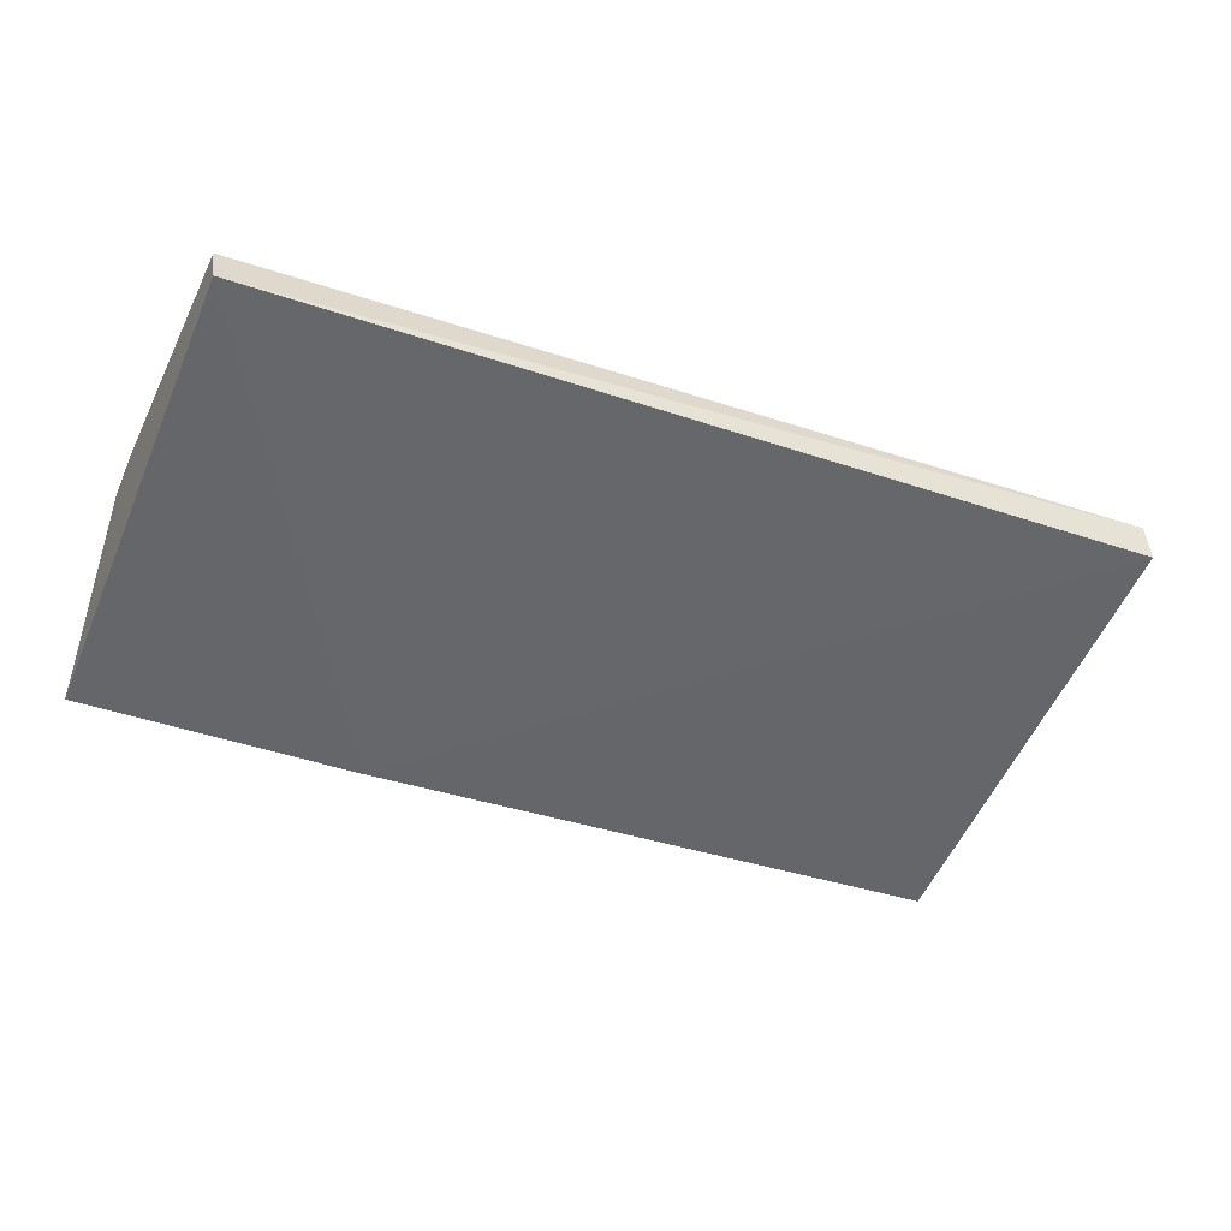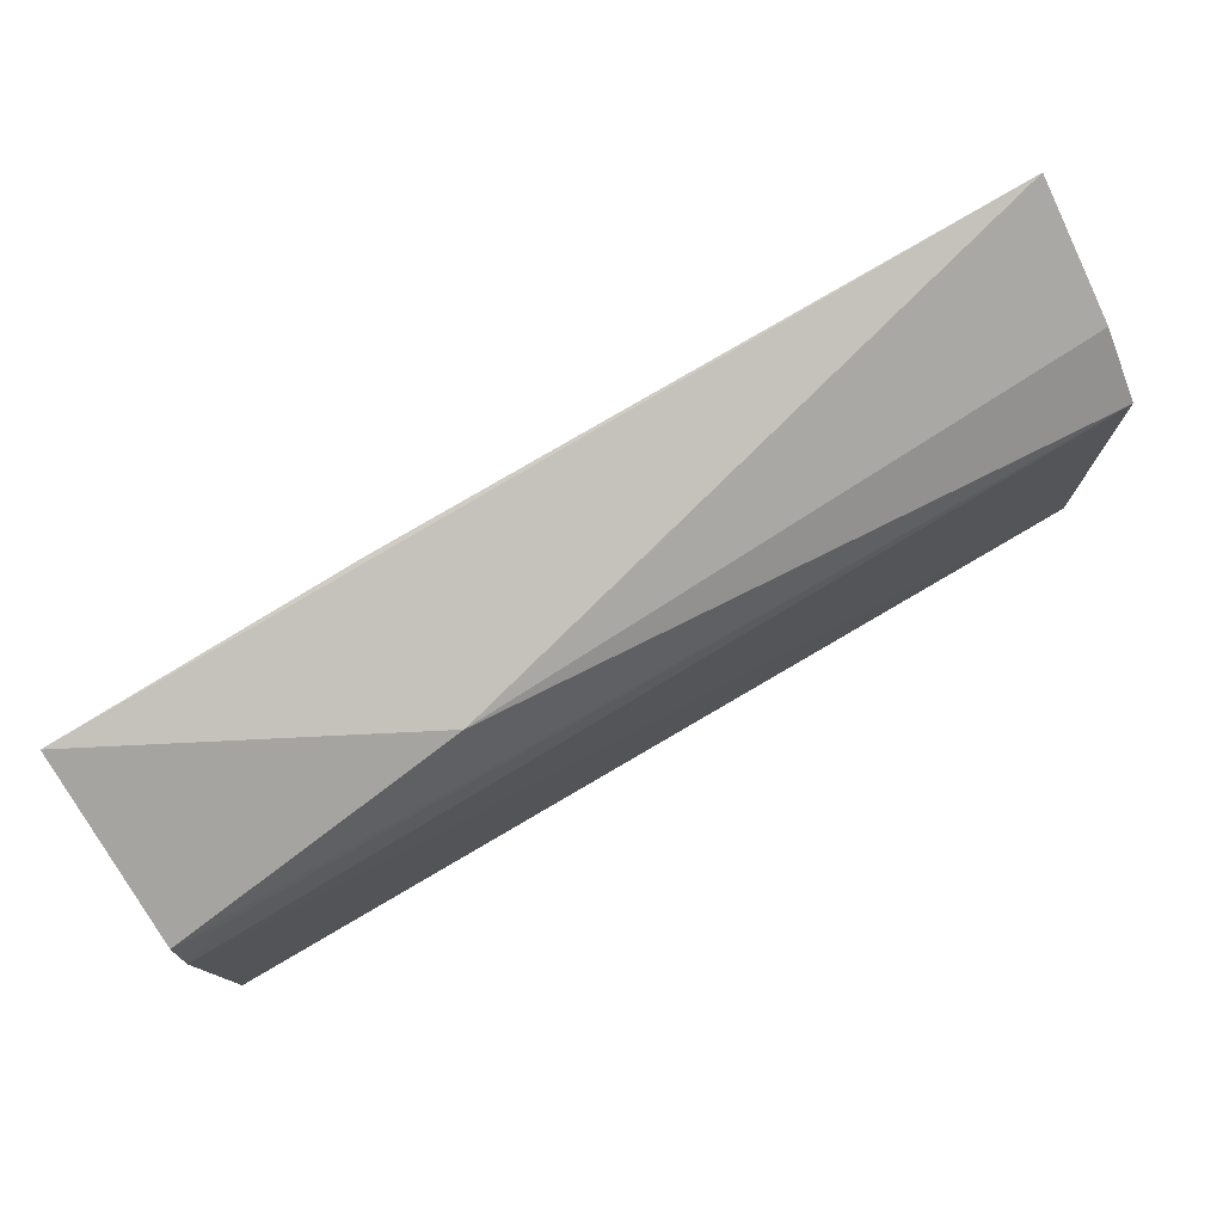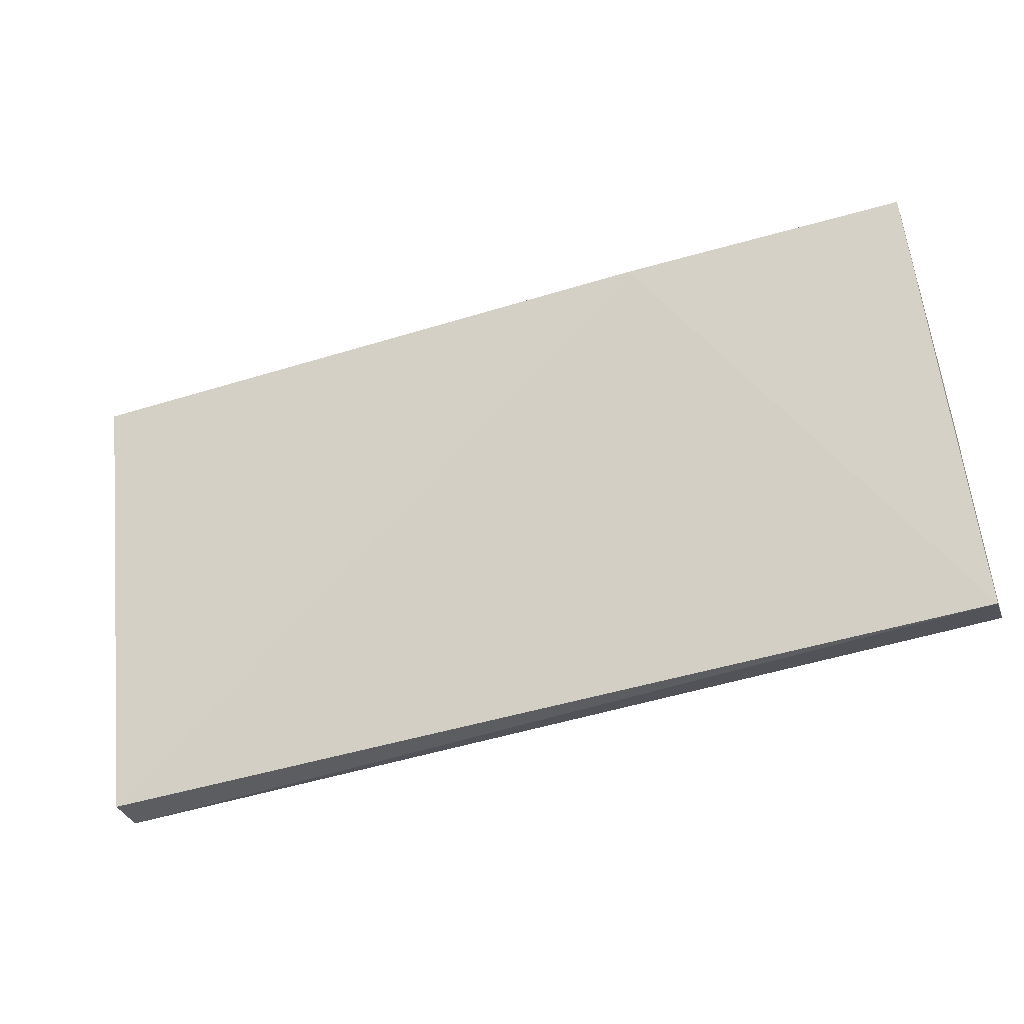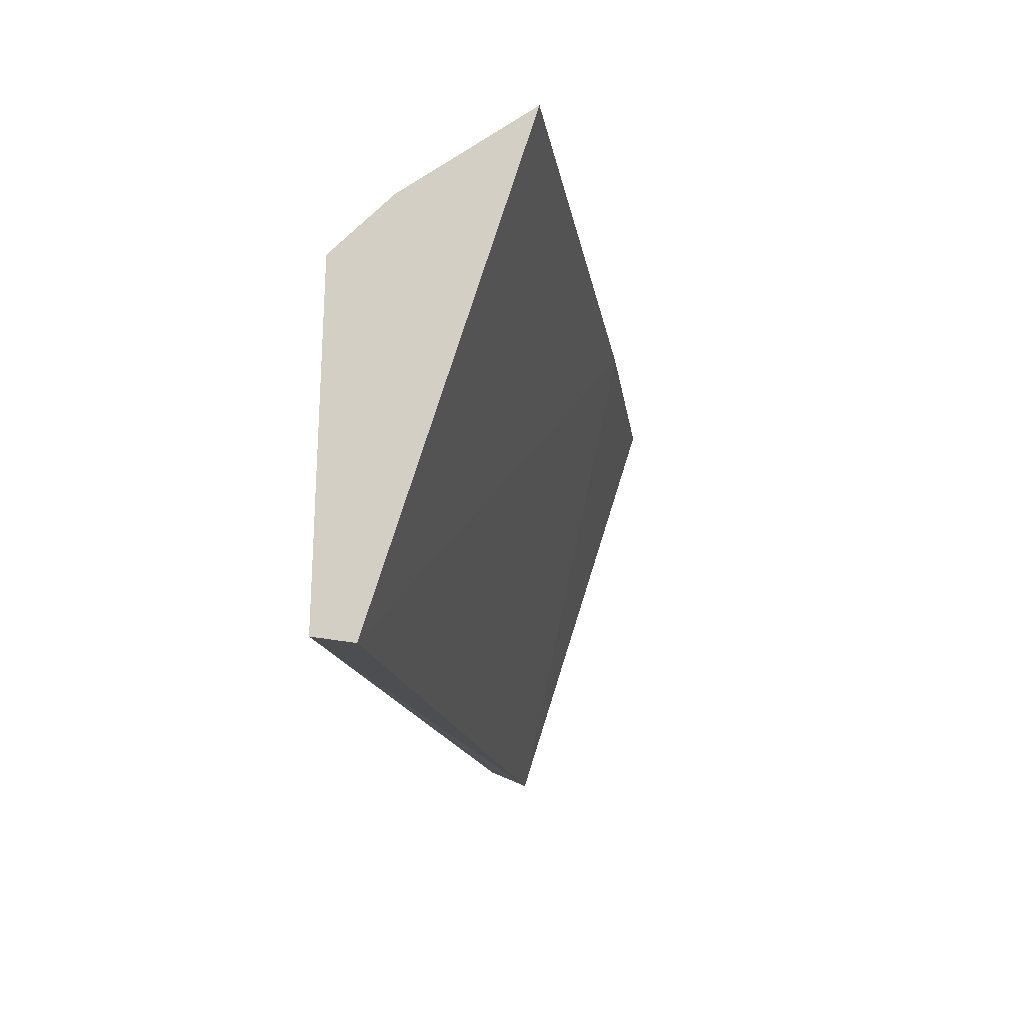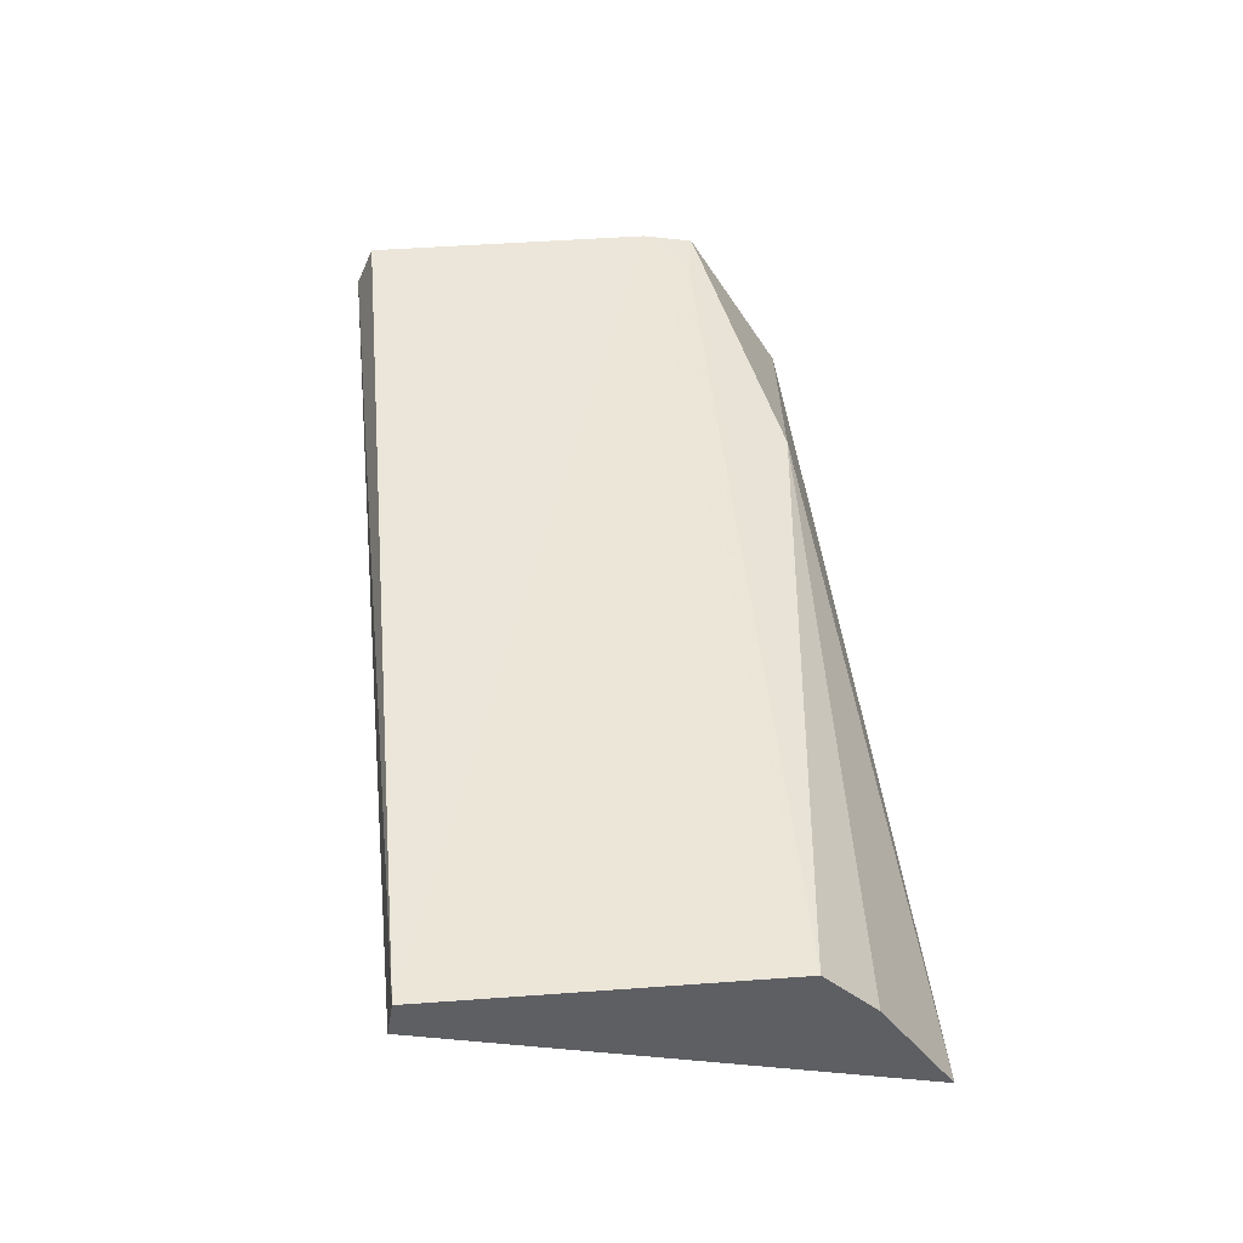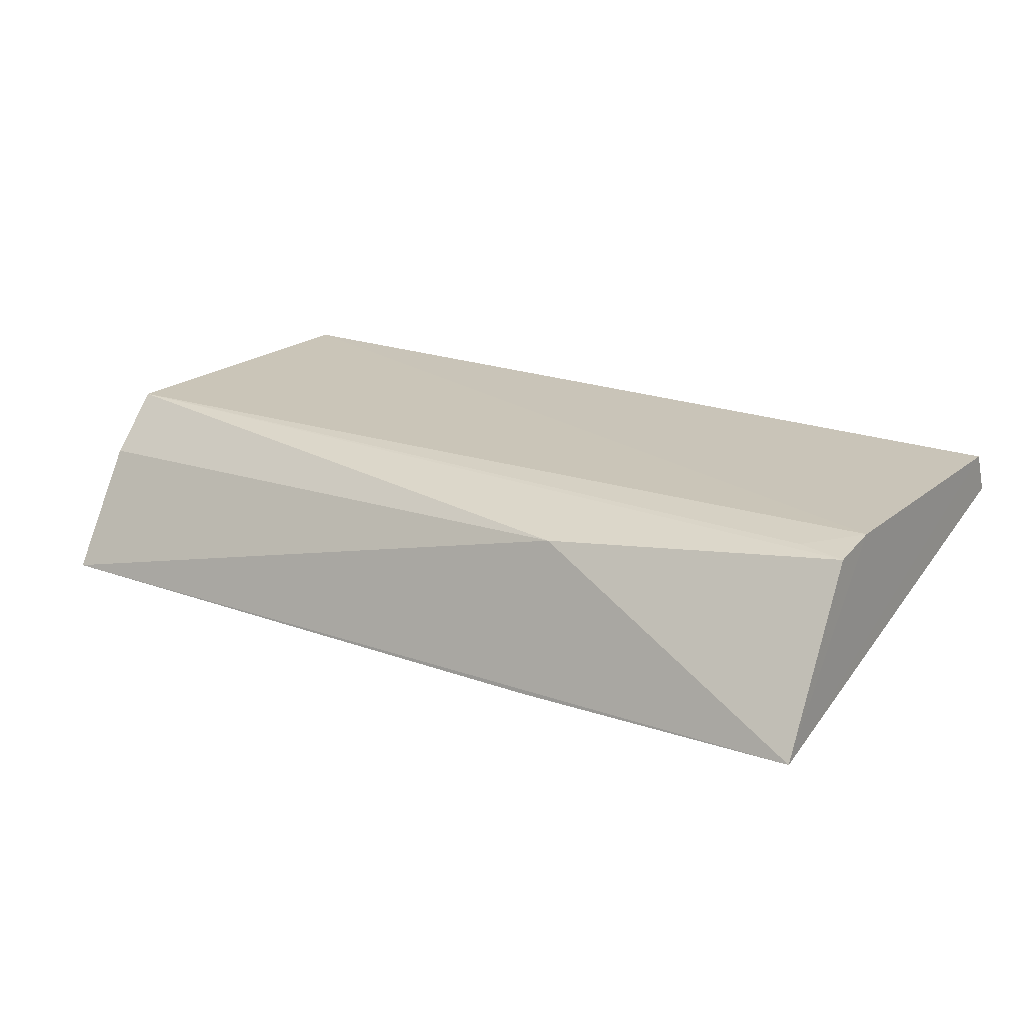
<metadata>
{"format":"obj","ext":"obj","renderer":"f3d","projection":"perspective","resolution":1024,"background":"white","views":[{"elev":-35.0,"azim":-24.0,"up":"+Z"},{"elev":77.7,"azim":-30.4,"up":"+Y"},{"elev":-46.0,"azim":-159.7,"up":"+Y"},{"elev":-14.5,"azim":98.6,"up":"+Y"},{"elev":47.5,"azim":84.6,"up":"+Z"},{"elev":19.8,"azim":-144.9,"up":"+Z"}]}
</metadata>
<code>
v -0.05078 0.004992 -0.001459
v -0.05078 -0.00332 -0.001302
v -0.05083 0.008177 -0.00608
v -0.07423 0.007617 -0.005992
v -0.07417 0.00391 -0.001368
v -0.07418 -0.003767 -0.002362
v -0.06679 0.006731 -0.002265
v -0.05078 0.006304 -0.002945
v -0.05079 -0.003483 -0.002307
v -0.06682 0.007808 -0.006128
v -0.07417 -0.003319 -0.001319
v -0.07417 0.005183 -0.001627
v -0.07293 0.004971 -0.001561
f 5 2 1
f 7 3 4
f 8 1 2
f 8 7 1
f 8 3 7
f 9 2 6
f 9 8 2
f 9 3 8
f 10 6 4
f 10 4 3
f 10 9 6
f 10 3 9
f 11 6 2
f 11 2 5
f 11 5 4
f 11 4 6
f 12 1 7
f 12 7 4
f 12 4 5
f 13 12 5
f 13 5 1
f 13 1 12

</code>
